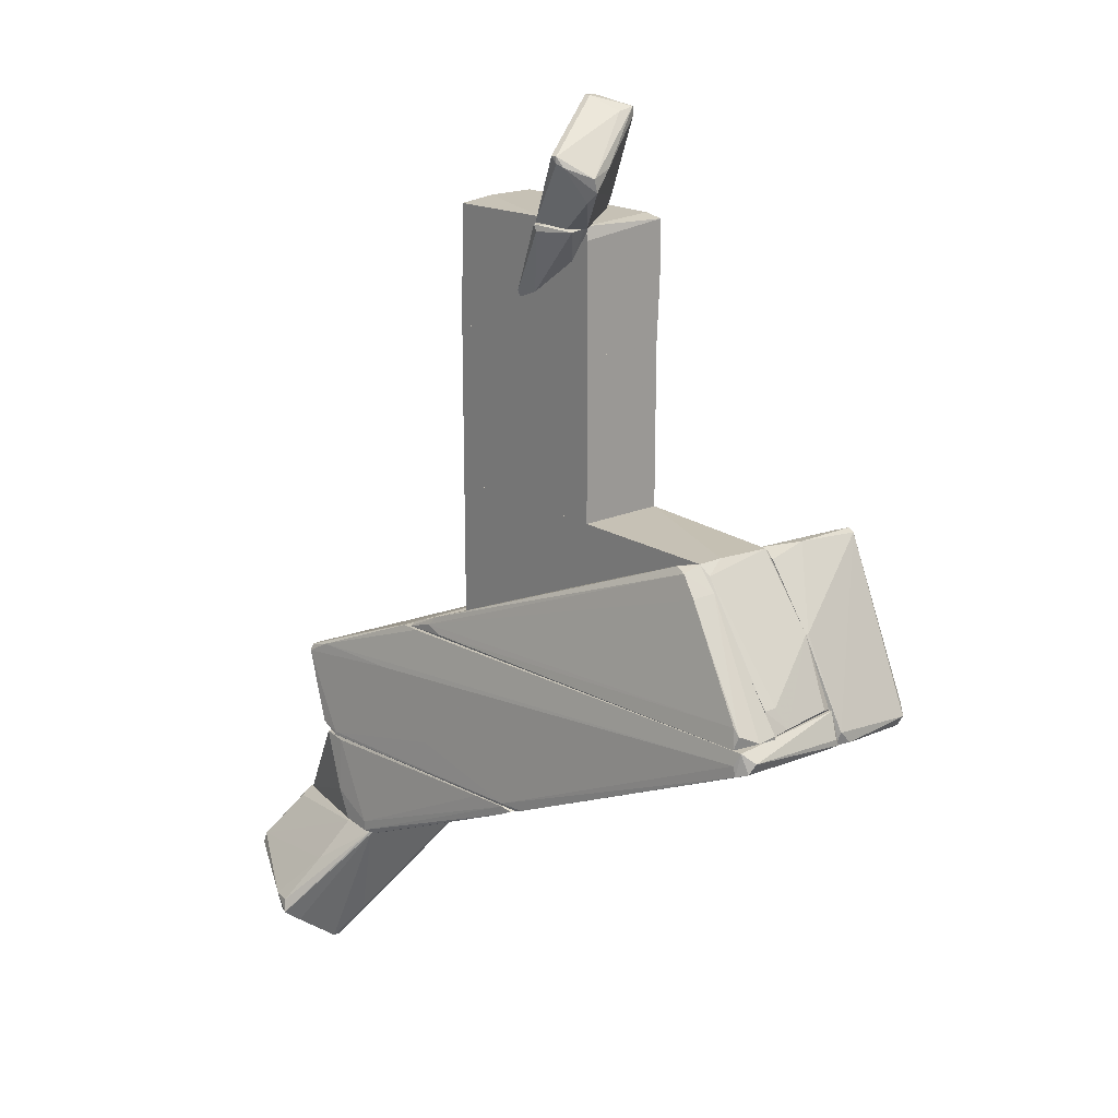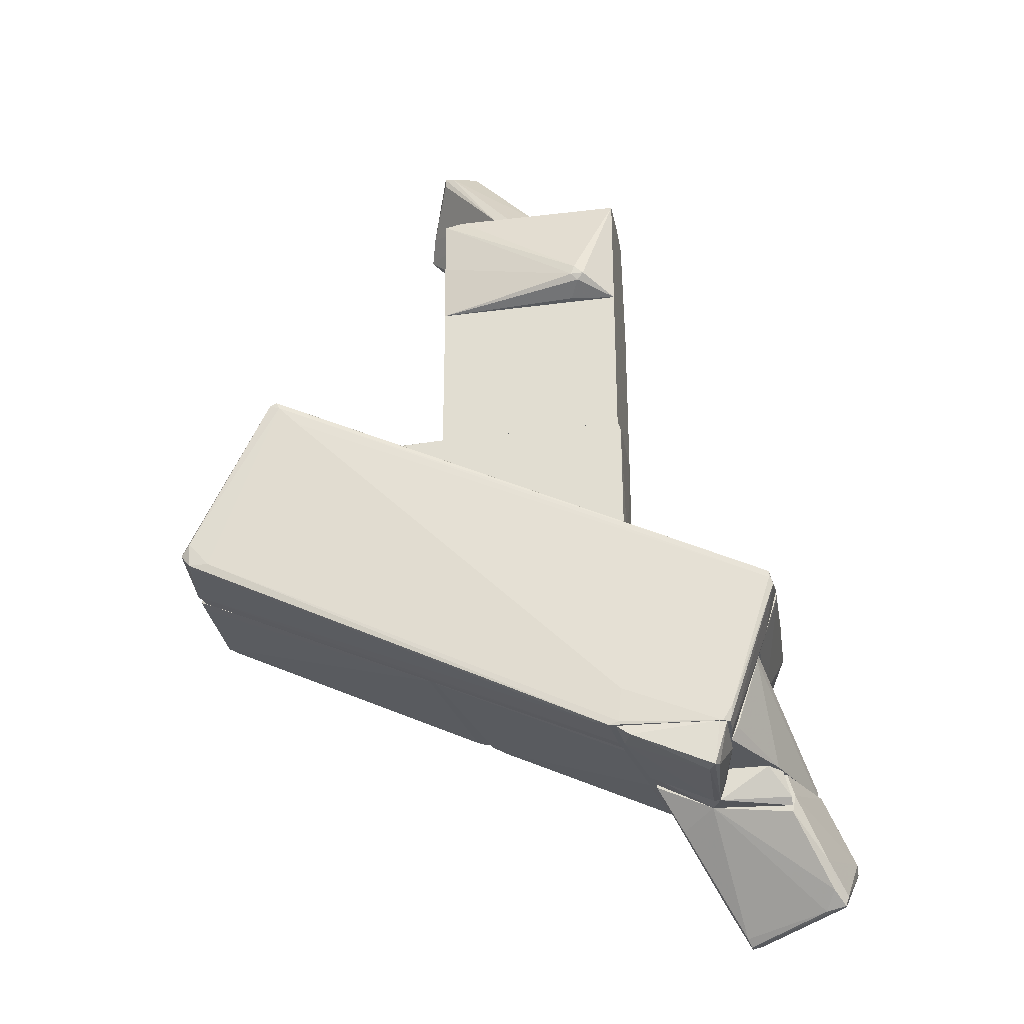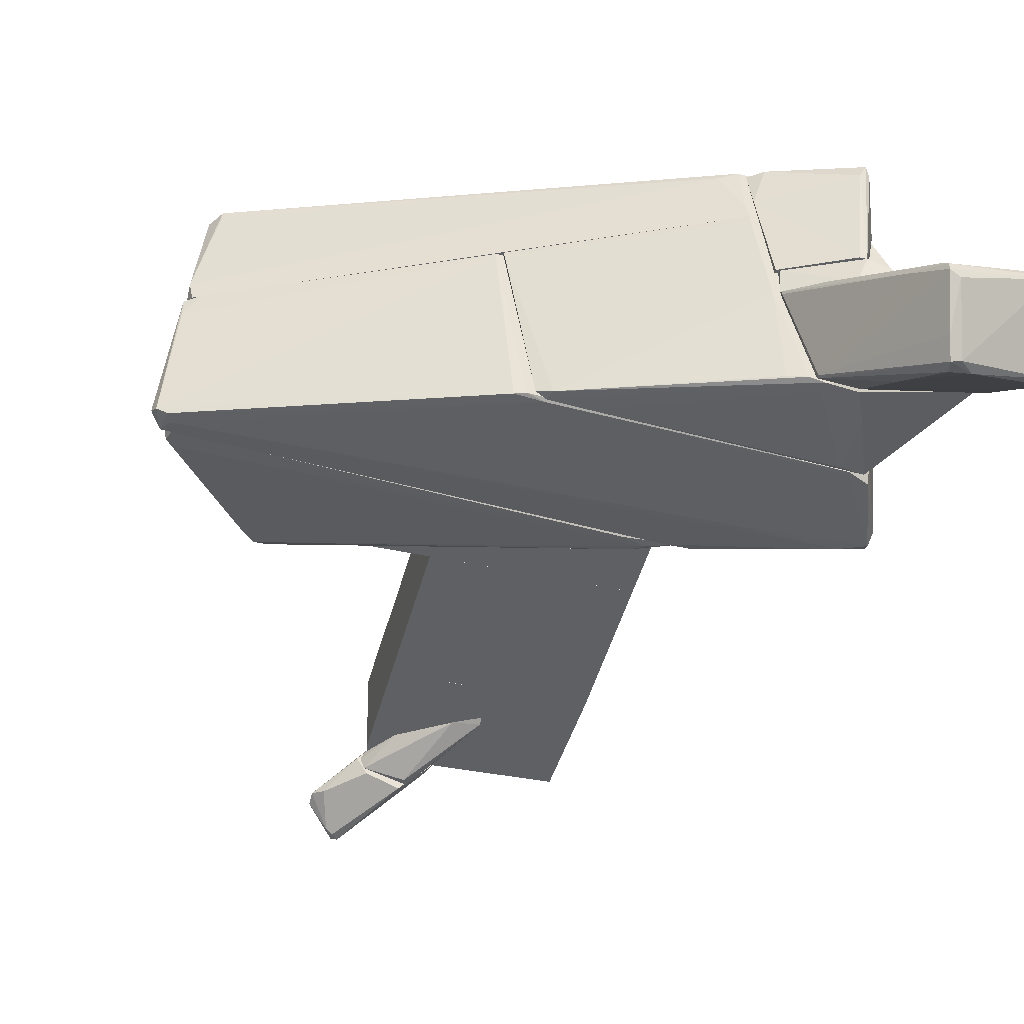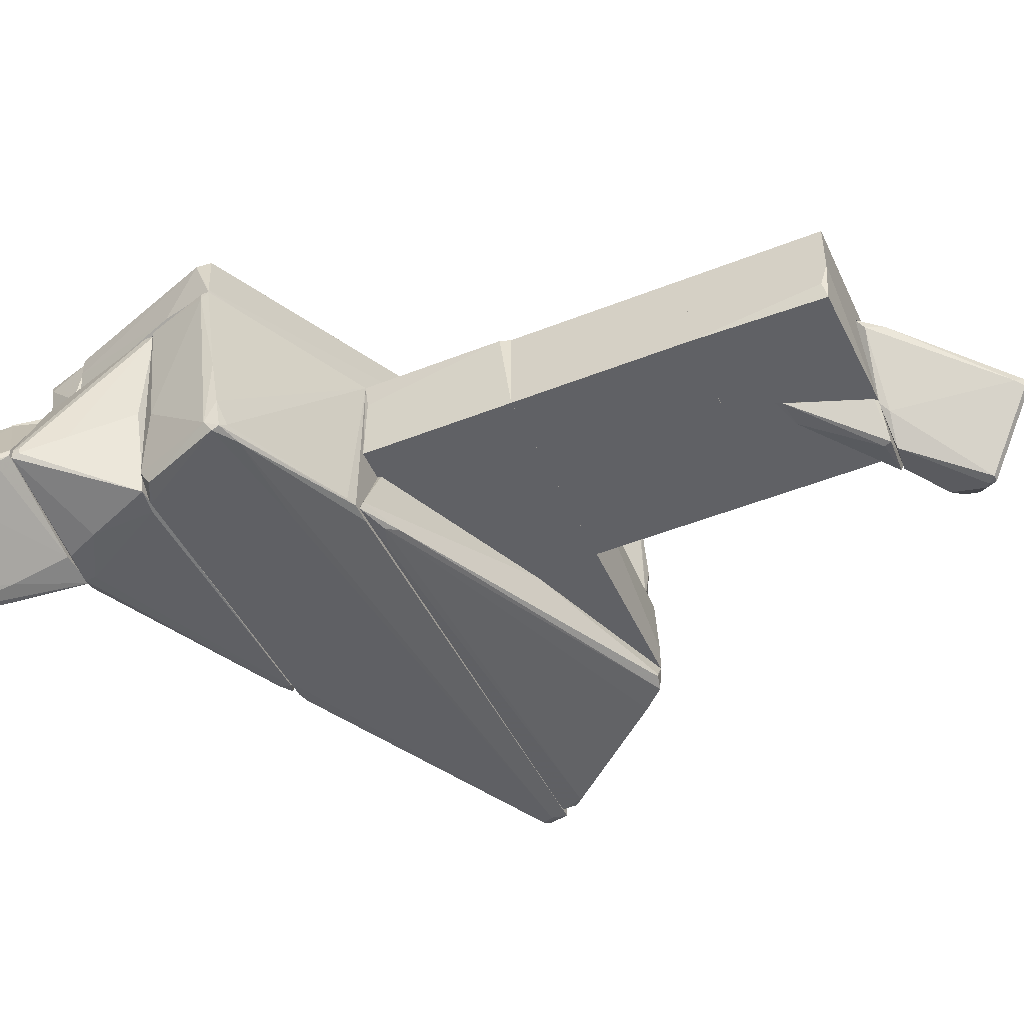
<metadata>
{"format":"obj","ext":"obj","renderer":"f3d","projection":"perspective","resolution":1024,"background":"white","views":[{"elev":18.8,"azim":-130.5,"up":"+Y"},{"elev":-30.5,"azim":10.9,"up":"+Y"},{"elev":-44.8,"azim":-14.2,"up":"+Z"},{"elev":-49.0,"azim":113.8,"up":"+Z"}]}
</metadata>
<code>
o convex_0
v 0.2691 6.182 0.3821
v -2.464 7.62 -2.135
v -2.607 7.548 -2.063
v -2.392 8.555 -0.04951
v -2.248 6.182 -1.128
v -1.672 8.771 -0.6966
v -0.738 6.182 0.7417
v -1.313 6.255 -1.703
v -3.039 7.046 -1.559
v -0.8099 6.326 -1.2
v -2.32 7.764 -2.135
v -2.176 8.483 0.02258
v 0.1968 6.326 0.1662
v -1.672 8.771 -0.4812
v -2.032 6.182 -1.488
v -2.392 8.34 -0.04951
v -0.522 6.326 0.7417
v -3.039 7.333 -1.631
v -2.464 7.764 -2.135
v -0.01881 6.686 0.2383
v -0.6661 6.182 -1.056
v -0.9536 6.47 0.6696
v -2.392 8.483 -0.4091
v -1.816 8.771 -0.6966
v -2.823 6.83 -1.631
v -1.528 8.627 -0.625
v -2.895 7.477 -1.128
f 22 16 27
f 5 1 7
f 3 2 8
f 10 8 11
f 8 2 11
f 4 12 14
f 1 5 15
f 3 8 15
f 7 1 17
f 3 9 18
f 2 3 19
f 11 2 19
f 6 11 19
f 3 18 19
f 1 13 20
f 14 12 20
f 17 1 20
f 12 17 20
f 8 10 21
f 13 1 21
f 10 13 21
f 1 15 21
f 15 8 21
f 5 7 22
f 9 5 22
f 12 4 22
f 4 16 22
f 7 17 22
f 17 12 22
f 18 4 23
f 19 18 23
f 19 23 24
f 4 14 24
f 14 6 24
f 6 19 24
f 23 4 24
f 9 3 25
f 5 9 25
f 15 5 25
f 3 15 25
f 10 11 26
f 11 6 26
f 13 10 26
f 6 14 26
f 20 13 26
f 14 20 26
f 16 4 27
f 4 18 27
f 18 9 27
f 9 22 27
o convex_1
v 6.022 -10.14 -1.919
v 4.368 -10.57 -4.723
v 4.296 -10.86 -4.364
v 2.427 -8.416 -1.128
v 5.95 -8.416 -2.782
v 2.93 -8.416 -3.213
v 4.153 -11.51 -3.357
v 6.597 -9.855 -3.789
v 5.303 -8.416 -1.128
v 6.31 -11 -2.495
v 3.65 -9.064 -1.128
v 4.009 -9.279 -3.932
v 5.375 -9.279 -1.128
v 6.597 -9.639 -3.717
v 3.721 -8.416 -3.285
v 4.153 -11.51 -3.501
v 4.44 -10.29 -4.651
v 5.878 -11.08 -2.567
v 6.597 -9.711 -3.501
v 4.584 -10.57 -4.651
v 2.427 -8.488 -1.128
v 6.31 -11 -2.567
v 2.93 -8.488 -3.213
v 4.368 -11.44 -3.573
v 4.081 -11.36 -3.213
v 6.094 -10.72 -2.207
v 5.447 -8.92 -1.128
v 5.95 -8.416 -2.638
v 6.382 -10.79 -2.495
v 4.871 -10.29 -4.579
v 3.721 -10.79 -2.926
v 2.93 -9.351 -1.704
v 6.022 -8.632 -2.998
v 2.427 -8.488 -1.201
f 50 58 61
f 31 32 33
f 32 31 36
f 36 31 38
f 36 38 40
f 41 39 42
f 33 32 42
f 39 33 42
f 37 34 43
f 29 33 44
f 33 39 44
f 34 37 45
f 35 41 46
f 38 31 48
f 37 43 49
f 47 35 49
f 29 30 50
f 33 29 50
f 30 43 50
f 30 29 51
f 43 30 51
f 29 47 51
f 49 43 51
f 47 49 51
f 34 45 52
f 45 38 52
f 37 28 53
f 28 40 53
f 40 38 53
f 45 37 53
f 38 45 53
f 40 28 54
f 36 40 54
f 28 46 54
f 54 46 55
f 32 36 55
f 41 32 55
f 46 41 55
f 36 54 55
f 28 37 56
f 46 28 56
f 35 46 56
f 49 35 56
f 37 49 56
f 41 35 57
f 39 41 57
f 29 44 57
f 44 39 57
f 47 29 57
f 35 47 57
f 43 34 58
f 50 43 58
f 38 48 59
f 34 52 59
f 52 38 59
f 58 34 59
f 48 58 59
f 32 41 60
f 41 42 60
f 42 32 60
f 31 33 61
f 48 31 61
f 33 50 61
f 58 48 61
o convex_2
v -7.641 -3.958 0.9575
v -5.268 -0.2913 1.029
v -5.268 -0.2913 0.9575
v 4.367 -8.416 1.461
v -5.556 -0.4344 3.546
v 5.447 -4.964 0.9575
v -7.281 -4.245 3.258
v 5.375 -5.18 2.036
v 1.85 -8.416 2.18
v 1.994 -8.416 0.9575
v -5.411 -0.3621 3.546
v 4.224 -8.416 1.964
v -6.706 -1.801 1.029
v -7.497 -3.958 3.187
v 4.295 -8.416 0.9575
v -4.908 -0.9379 3.474
v 5.375 -5.036 2.036
v -5.699 -0.4344 0.9575
v -6.85 -4.245 3.258
v -7.713 -3.67 1.029
v 1.491 -8.271 2.108
v 2.139 -7.625 2.252
v 5.447 -5.324 1.964
v -7.713 -3.958 1.317
v -4.548 -0.7216 3.402
v 5.158 -6.043 1.029
v -5.556 -0.2913 1.965
v -7.281 -3.743 3.33
v 4.439 -8.056 1.964
v 5.447 -4.964 1.029
v 1.922 -8.416 1.245
v -5.339 -0.3621 3.187
v -5.339 -0.506 3.546
v -7.281 -4.245 3.115
v -6.706 -1.801 0.9575
v 4.367 -8.416 1.892
v 2.067 -8.344 2.18
f 83 77 98
f 62 64 67
f 64 63 67
f 62 67 71
f 65 70 71
f 70 65 73
f 71 67 76
f 65 71 76
f 64 62 79
f 68 70 80
f 66 74 81
f 75 66 81
f 70 68 82
f 78 69 84
f 68 75 85
f 81 62 85
f 75 81 85
f 72 78 86
f 65 76 87
f 76 67 87
f 84 65 87
f 67 84 87
f 63 64 88
f 72 63 88
f 66 72 88
f 74 66 88
f 64 79 88
f 79 74 88
f 75 68 89
f 66 75 89
f 68 80 89
f 69 77 90
f 83 73 90
f 77 83 90
f 84 69 90
f 67 63 91
f 84 67 91
f 78 84 91
f 86 78 91
f 62 71 92
f 71 70 92
f 70 82 92
f 85 62 92
f 82 85 92
f 63 72 93
f 72 86 93
f 91 63 93
f 86 91 93
f 72 66 94
f 77 69 94
f 69 78 94
f 78 72 94
f 80 77 94
f 66 89 94
f 89 80 94
f 82 68 95
f 68 85 95
f 85 82 95
f 79 62 96
f 74 79 96
f 62 81 96
f 81 74 96
f 73 65 97
f 65 84 97
f 90 73 97
f 84 90 97
f 70 73 98
f 80 70 98
f 77 80 98
f 73 83 98
o convex_3
v -2.104 -0.1458 -0.9842
v 2.067 3.449 0.9575
v 2.067 -0.1458 0.9575
v 2.067 3.449 -0.9842
v -2.104 3.449 0.9575
v 2.067 -0.1458 -0.9842
v -2.104 -0.1458 0.9575
v -2.104 3.449 -0.9842
f 103 102 106
f 100 101 102
f 101 100 103
f 100 102 103
f 101 99 104
f 102 101 104
f 99 102 104
f 99 101 105
f 103 99 105
f 101 103 105
f 102 99 106
f 99 103 106
o convex_4
v 3.865 -9.135 -0.5527
v 5.231 -8.416 -0.9122
v 5.231 -8.416 -1.128
v 2.426 -8.416 -1.128
v 5.375 -9.135 -1.128
v 2.426 -8.416 -0.5527
v 4.943 -8.416 -0.5527
v 3.649 -9.063 -1.128
v 2.426 -8.488 -0.5527
v 5.375 -8.991 -0.9842
f 108 113 116
f 108 109 110
f 110 109 111
f 108 110 112
f 108 112 113
f 112 107 113
f 111 107 114
f 110 111 114
f 107 112 115
f 112 110 115
f 114 107 115
f 110 114 115
f 109 108 116
f 107 111 116
f 111 109 116
f 113 107 116
o convex_5
v 2.067 -8.488 1.317
v 4.296 -8.416 1.892
v 4.152 -8.416 1.964
v 4.008 -9.351 1.892
v 4.008 -8.704 -0.5527
v 2.355 -8.416 -0.5527
v 3.721 -9.135 -0.5527
v 1.995 -8.416 2.108
v 4.08 -8.416 -0.4806
v 3.864 -9.351 1.604
v 4.296 -8.56 0.8134
v 3.864 -9.135 -0.5527
v 2.283 -8.632 2.108
v 2.355 -8.488 -0.5527
v 4.08 -9.279 1.676
f 128 127 131
f 118 119 120
f 119 118 122
f 122 121 123
f 122 117 124
f 119 122 124
f 122 118 125
f 121 122 125
f 117 123 126
f 125 118 127
f 121 125 127
f 123 121 128
f 126 123 128
f 120 126 128
f 121 127 128
f 120 119 129
f 119 124 129
f 124 117 129
f 117 126 129
f 126 120 129
f 117 122 130
f 123 117 130
f 122 123 130
f 118 120 131
f 127 118 131
f 120 128 131
o convex_6
v -0.5221 4.6 -1.056
v -0.6659 6.182 -0.9843
v -0.5939 6.11 -0.9843
v -1.169 6.182 -1.631
v -2.104 6.11 -0.9843
v 0.05332 4.384 -0.9843
v -2.104 6.11 -1.416
v -1.601 5.391 -0.9843
v -1.241 6.038 -1.631
v 0.05332 4.529 -1.056
v -2.176 6.182 -1.128
f 138 139 142
f 133 134 135
f 134 133 136
f 134 136 137
f 132 137 139
f 137 136 139
f 138 132 139
f 132 138 140
f 138 135 140
f 135 134 141
f 134 137 141
f 137 132 141
f 140 135 141
f 132 140 141
f 133 135 142
f 136 133 142
f 135 138 142
f 139 136 142
o convex_7
v -2.104 4.816 1.029
v 2.067 6.182 0.9572
v 1.635 4.025 1.389
v 2.067 3.45 -0.9842
v -2.032 6.182 -0.9842
v -2.104 3.45 -0.9842
v 1.995 6.11 -0.9842
v -2.104 3.45 0.9575
v -2.104 6.11 1.029
v 2.067 3.45 0.9572
v 1.132 3.81 1.605
v -1.672 6.182 1.029
v 1.204 4.025 1.605
v 2.067 6.182 -0.1208
v -2.104 5.894 -0.9842
v 1.275 3.665 1.533
v 1.419 3.81 1.605
v 1.06 3.45 1.101
v 2.067 6.038 -0.6244
v -0.5935 6.182 -0.9842
f 156 149 162
f 147 146 148
f 146 147 149
f 143 148 150
f 148 146 150
f 148 143 151
f 144 145 152
f 146 144 152
f 150 146 152
f 143 150 153
f 151 143 153
f 144 147 154
f 147 151 154
f 151 153 155
f 154 151 155
f 144 154 155
f 144 146 156
f 147 144 156
f 147 148 157
f 151 147 157
f 148 151 157
f 153 150 158
f 145 144 159
f 152 145 159
f 144 155 159
f 155 153 159
f 158 152 159
f 153 158 159
f 150 152 160
f 152 158 160
f 158 150 160
f 146 149 161
f 156 146 161
f 149 156 161
f 149 147 162
f 147 156 162
o convex_8
v 5.518 -7.553 -2.206
v 3.073 -8.416 -3.285
v 3.073 -8.2 -3.285
v -2.176 -6.475 0.9575
v 4.296 -8.416 0.9575
v 4.943 -6.403 0.9575
v -1.384 -6.403 -2.782
v 4.511 -6.403 -3.213
v 1.994 -8.416 0.9575
v 5.878 -8.416 -2.782
v -1.313 -6.619 -2.782
v 2.785 -8.416 -3.213
v -2.176 -6.403 0.9575
v 5.159 -8.416 -0.6972
v 2.282 -8.416 -1.129
v 4.943 -6.475 -1.415
v 3.72 -8.344 -3.285
v 4.943 -6.619 0.9575
v 5.878 -8.272 -2.566
v 4.008 -6.475 -3.213
v -1.6 -6.475 -2.71
v 4.008 -7.697 -3.285
v 5.878 -8.416 -2.566
v -2.176 -6.475 0.8852
v 4.44 -8.128 0.9575
v 4.656 -6.403 -2.71
v -0.5929 -6.403 -2.854
v 5.878 -8.272 -2.71
v 2.426 -8.272 -3.141
v 1.994 -8.416 0.8133
f 186 177 192
f 166 167 168
f 165 164 169
f 169 168 170
f 167 166 171
f 164 167 171
f 167 164 172
f 169 164 173
f 164 171 174
f 173 164 174
f 166 168 175
f 168 169 175
f 167 172 176
f 174 171 177
f 168 163 178
f 164 165 179
f 172 164 179
f 168 167 180
f 168 180 181
f 169 173 183
f 175 169 183
f 170 172 184
f 179 165 184
f 172 179 184
f 165 182 184
f 182 170 184
f 176 172 185
f 180 176 185
f 181 180 185
f 172 181 185
f 171 166 186
f 166 175 186
f 173 177 186
f 183 173 186
f 175 183 186
f 167 176 187
f 180 167 187
f 176 180 187
f 170 168 188
f 178 163 188
f 168 178 188
f 165 169 189
f 169 170 189
f 182 165 189
f 170 182 189
f 163 168 190
f 172 170 190
f 168 181 190
f 181 172 190
f 170 188 190
f 188 163 190
f 173 174 191
f 177 173 191
f 174 177 191
f 177 171 192
f 171 186 192
o convex_9
v 2.426 -3.311 -2.638
v 4.224 -6.403 -3.214
v 4.224 -6.331 -3.214
v 5.447 -5.108 0.9575
v -7.784 -3.886 0.8852
v -2.319 -6.403 0.9571
v -7.784 -3.742 -2.063
v 2.138 -3.238 0.9575
v -1.744 -6.403 -2.71
v 5.014 -6.403 0.9575
v 5.23 -4.461 -3.069
v -7.497 -3.239 0.9575
v -7.856 -3.239 -1.991
v 4.655 -6.403 -2.854
v 1.778 -3.238 -2.638
v 5.23 -4.605 -3.141
v 5.447 -4.964 0.9575
v 5.303 -4.749 -2.926
v -8 -3.67 -1.919
v -1.96 -6.331 -2.71
v -7.713 -3.526 -2.063
v 4.943 -6.187 -1.559
v -1.385 -6.331 -2.782
v -8.073 -3.454 -1.775
v -7.497 -4.03 0.9575
v 5.303 -4.533 -2.422
v 2.641 -4.317 -2.926
v 4.655 -6.187 -3.214
v 5.087 -4.389 -2.926
v -2.319 -6.403 0.8852
v 4.727 -4.317 -3.069
v 2.21 -3.238 -2.638
v -7.784 -3.886 0.5259
v 1.131 -5.683 -2.926
v 5.374 -4.677 -1.344
v -7.784 -3.742 0.8133
v 5.447 -5.108 0.8133
f 210 227 229
f 194 198 201
f 198 194 202
f 196 200 202
f 202 200 204
f 204 200 205
f 202 194 206
f 205 200 207
f 200 196 209
f 208 203 210
f 205 199 211
f 211 199 212
f 199 205 213
f 205 207 213
f 202 206 214
f 206 210 214
f 195 194 215
f 194 201 215
f 212 199 215
f 201 212 215
f 199 213 215
f 204 205 216
f 211 197 216
f 205 211 216
f 198 202 217
f 204 197 217
f 202 204 217
f 210 203 218
f 208 195 219
f 194 195 220
f 206 194 220
f 195 208 220
f 210 206 220
f 208 210 220
f 193 200 221
f 203 193 221
f 200 218 221
f 218 203 221
f 201 198 222
f 212 201 222
f 211 212 222
f 198 217 222
f 203 208 223
f 213 207 223
f 208 219 223
f 219 213 223
f 200 193 224
f 193 203 224
f 207 200 224
f 203 223 224
f 223 207 224
f 197 211 225
f 217 197 225
f 211 222 225
f 222 217 225
f 195 215 226
f 215 213 226
f 219 195 226
f 213 219 226
f 200 209 227
f 218 200 227
f 210 218 227
f 197 204 228
f 216 197 228
f 204 216 228
f 196 202 229
f 209 196 229
f 202 214 229
f 214 210 229
f 227 209 229
o convex_10
v -7.784 -3.166 -0.9842
v -5.339 -0.1462 -1.344
v -5.339 -0.1462 -1.416
v 2.066 -3.238 -2.566
v 1.419 -3.238 -0.9842
v -7.641 -3.238 -1.991
v -5.556 -0.1462 -0.9842
v 1.203 -2.807 -2.494
v -5.986 -0.6498 -1.56
v -2.248 -1.441 -0.9842
v -7.569 -2.807 -1.919
v -7.784 -3.238 -0.9842
v 2.066 -3.166 -2.422
v 0.9876 -3.166 -2.566
v 1.419 -3.166 -0.9842
v -5.627 -0.2182 -1.488
v -7.856 -3.166 -1.488
v -5.986 -0.6498 -0.9842
v 1.419 -3.022 -2.566
v -7.712 -2.951 -1.919
f 246 247 249
f 233 234 235
f 231 232 236
f 230 234 236
f 232 231 237
f 231 236 239
f 236 234 239
f 234 230 241
f 235 234 241
f 234 233 242
f 237 231 242
f 233 237 242
f 231 239 242
f 233 235 243
f 235 240 243
f 239 234 244
f 234 242 244
f 242 239 244
f 236 232 245
f 232 237 245
f 241 230 246
f 235 241 246
f 230 236 247
f 236 245 247
f 245 238 247
f 246 230 247
f 237 233 248
f 240 238 248
f 233 243 248
f 243 240 248
f 245 237 248
f 238 245 248
f 240 235 249
f 238 240 249
f 235 246 249
f 247 238 249
o convex_11
v -7.497 -2.735 -0.9842
v 2.066 -0.1462 0.9575
v 2.138 -0.362 0.9575
v -7.425 -3.238 0.9575
v 2.066 -3.238 -0.9842
v -5.556 -0.1462 -0.9842
v 2.138 -3.238 0.9575
v 2.066 -0.1462 -0.9842
v -5.556 -0.2902 0.9575
v -7.713 -3.238 -0.9842
v -5.556 -0.2182 0.8854
v -6.706 -1.8 0.9575
v -2.104 -0.1462 0.9575
v -5.771 -0.362 -0.912
v -7.713 -3.166 -0.5524
v 2.138 -3.166 0.3821
v -5.556 -0.1462 -0.4087
v -7.497 -2.735 -0.6963
v -7.497 -3.166 0.7415
f 261 264 268
f 252 251 253
f 254 250 255
f 252 253 256
f 253 254 256
f 251 252 257
f 255 251 257
f 254 255 257
f 253 251 258
f 250 254 259
f 254 253 259
f 258 260 261
f 253 258 261
f 251 255 262
f 258 251 262
f 260 258 262
f 255 250 263
f 250 259 264
f 259 253 264
f 252 256 265
f 256 254 265
f 257 252 265
f 254 257 265
f 262 255 266
f 260 262 266
f 255 263 266
f 263 260 266
f 261 260 267
f 263 250 267
f 260 263 267
f 250 264 267
f 264 261 267
f 253 261 268
f 264 253 268

</code>
